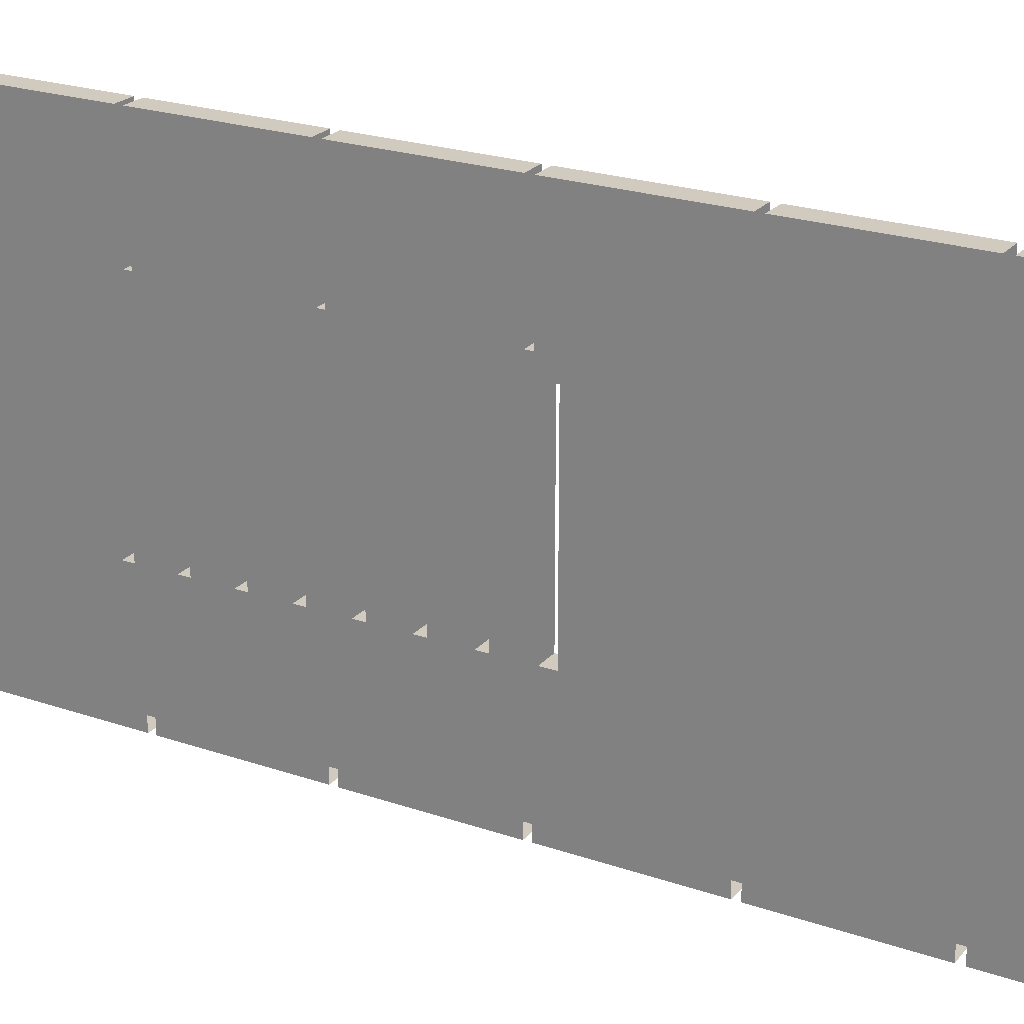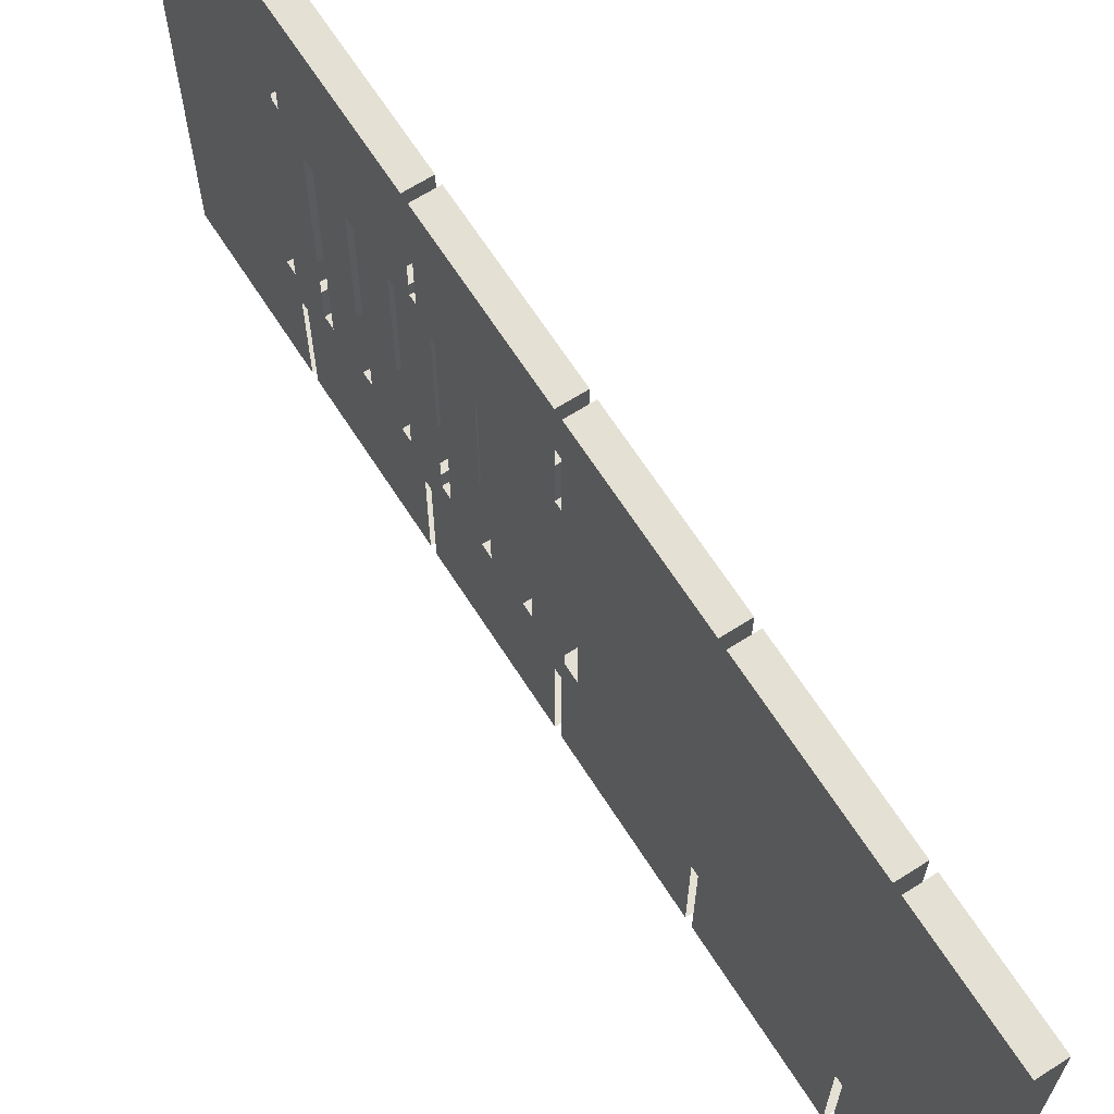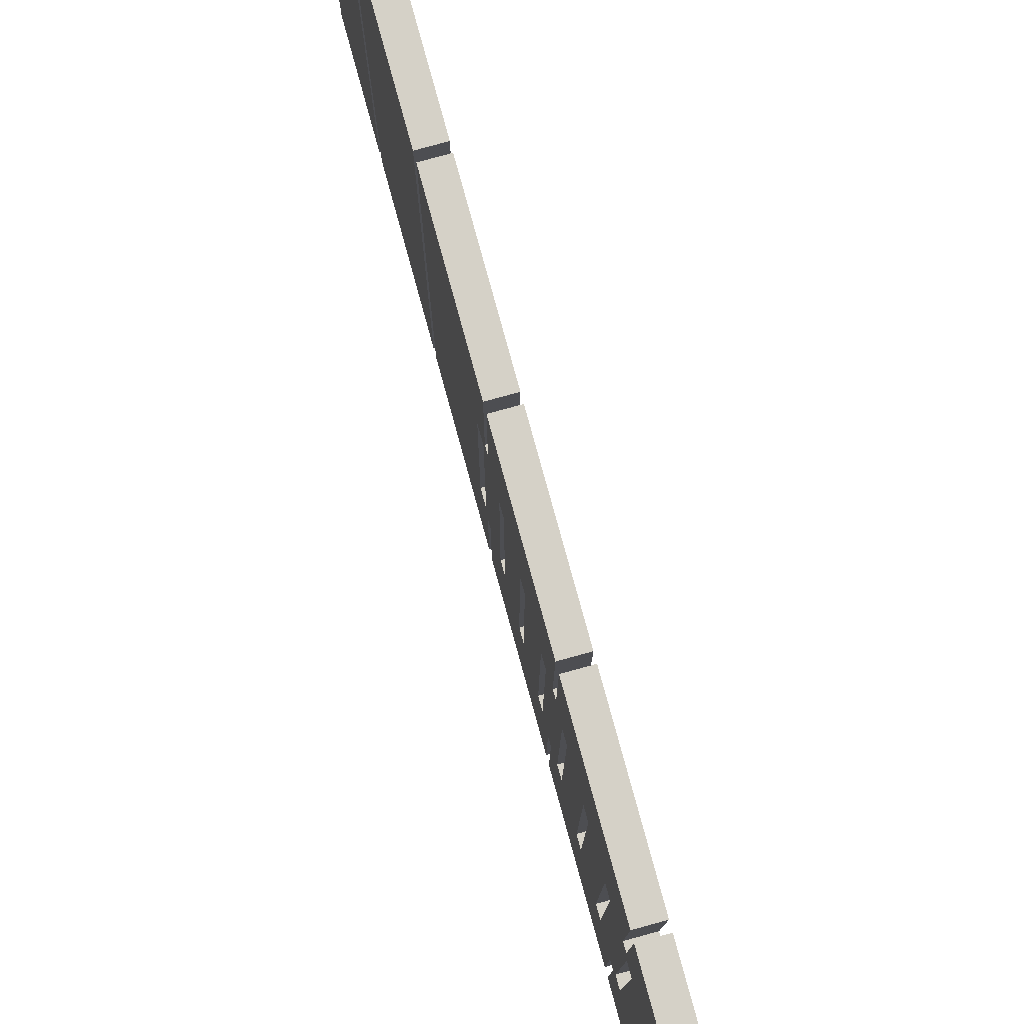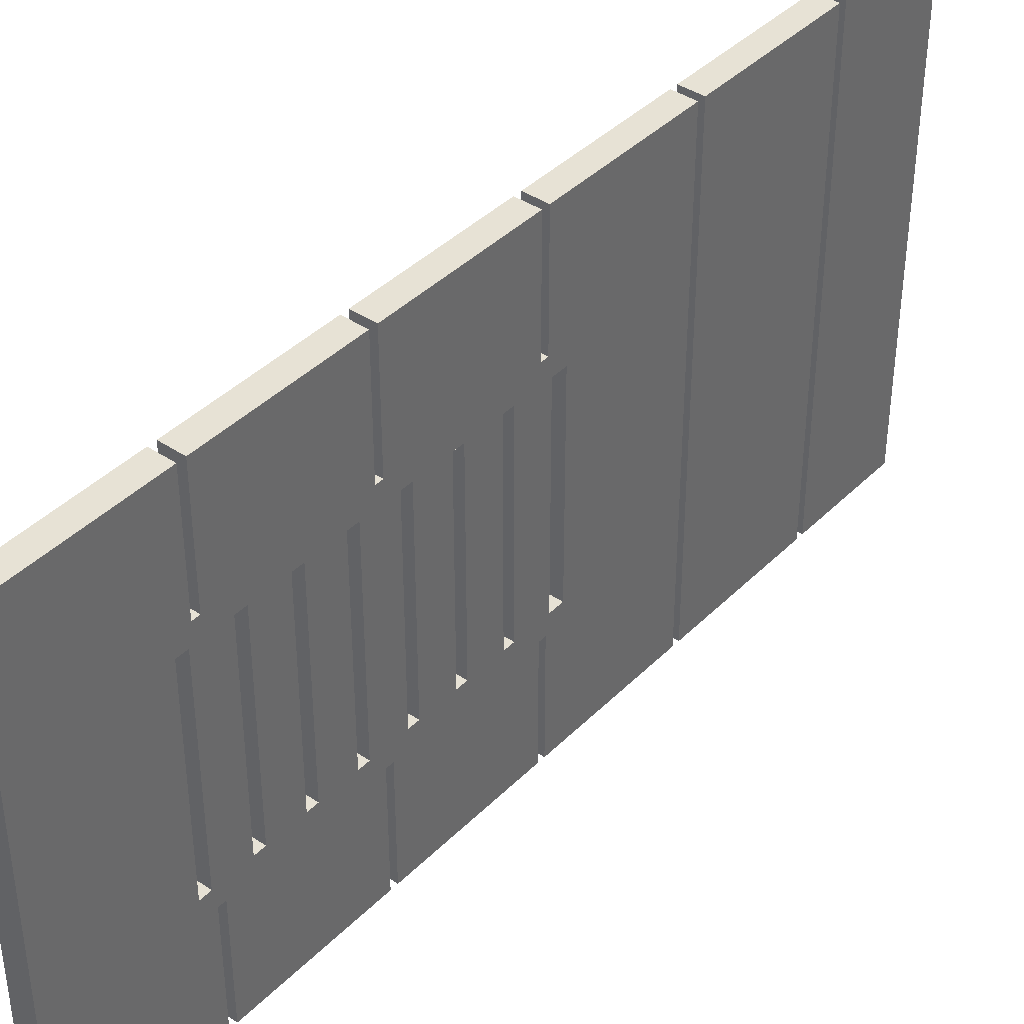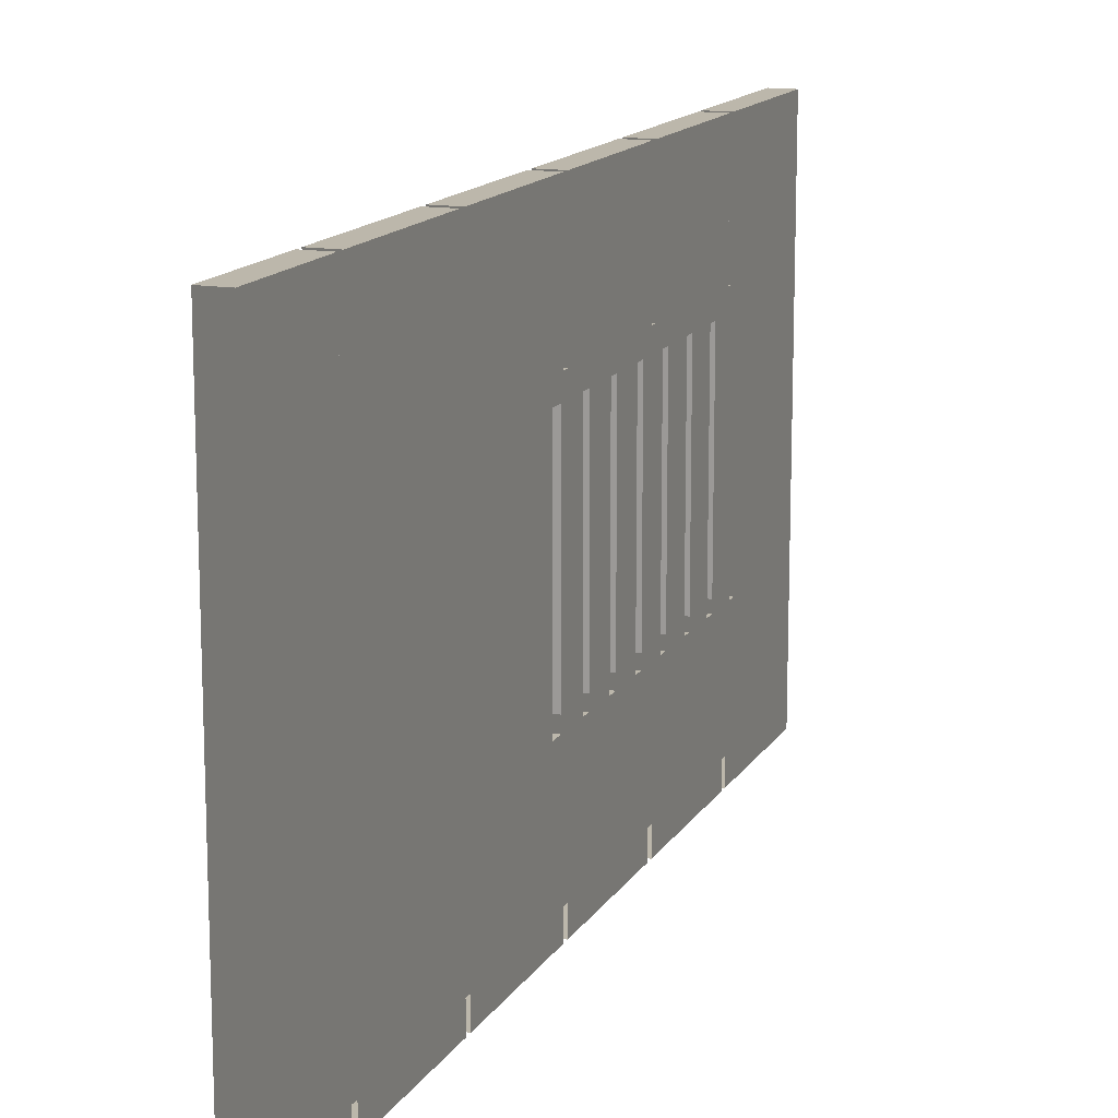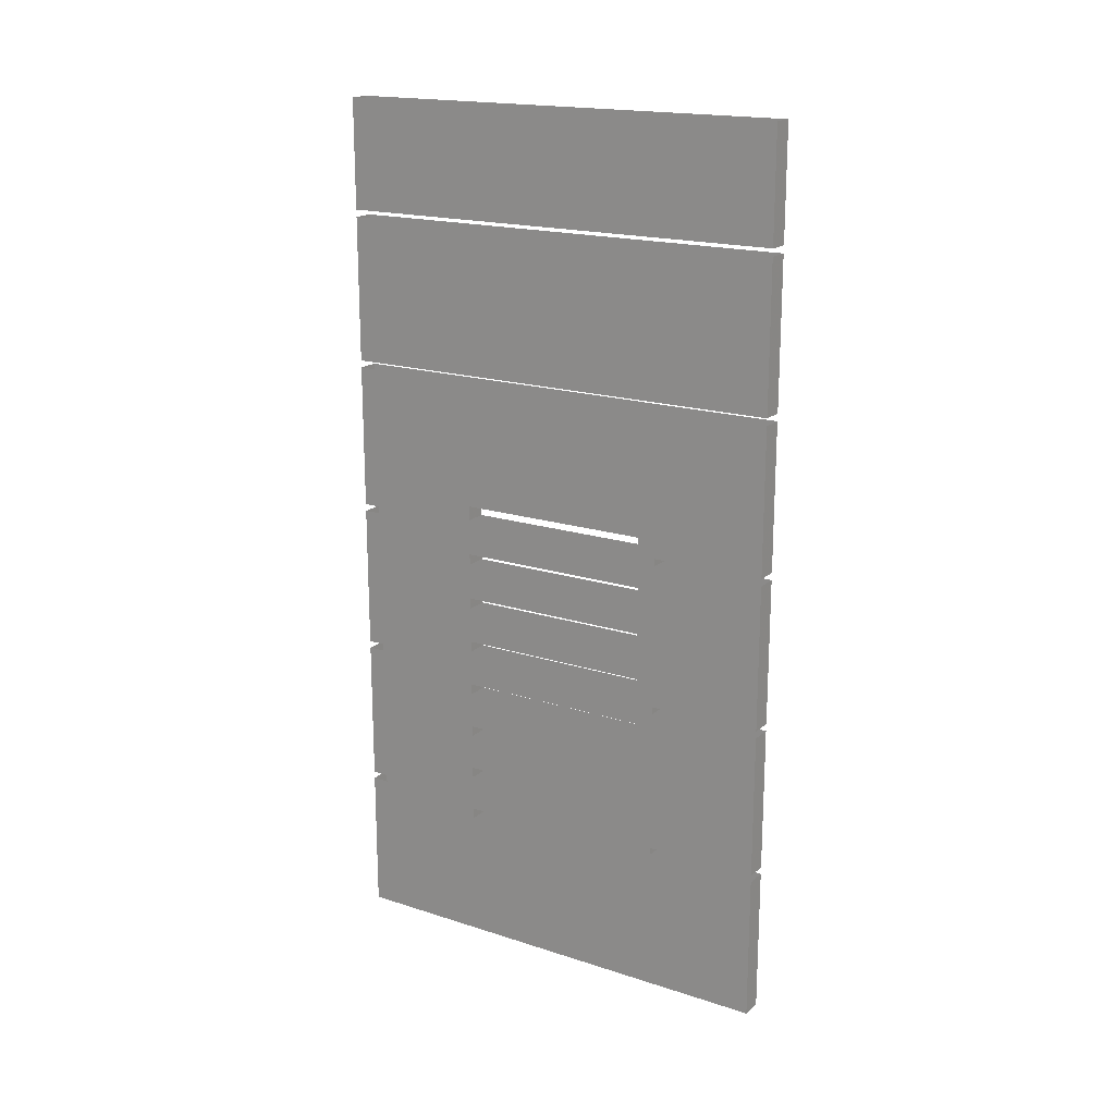
<metadata>
{"format":"obj","ext":"obj","renderer":"f3d","projection":"perspective","resolution":1024,"background":"white","views":[{"elev":23.4,"azim":119.9,"up":"+Z"},{"elev":66.0,"azim":147.4,"up":"+Z"},{"elev":78.9,"azim":-15.3,"up":"+Z"},{"elev":40.2,"azim":39.6,"up":"+Z"},{"elev":14.3,"azim":-159.4,"up":"+Z"},{"elev":18.2,"azim":-58.0,"up":"+Y"}]}
</metadata>
<code>
v -0.4531 -0.8516 0.2109
v -0.4531 -0.8516 -0.2109
v -0.4531 -0.8203 -0.25
v -0.4531 -0.8203 0.25
v -0.4531 -0.8906 0.25
v -0.4531 -0.8828 0.2109
v -0.5 -0.8828 0.2109
v -0.5 -0.8516 0.2109
v -0.5 -0.8516 -0.2109
v -0.4531 -0.8828 -0.2109
v -0.4531 -0.8906 -0.25
v -0.4531 -0.8906 -0.4922
v -0.4531 -0.5781 -0.25
v -0.4531 -0.5781 0.25
v -0.4531 -0.5781 0.4922
v -0.4531 -0.8906 0.4922
v -0.5 -0.8906 0.4922
v -0.5 -0.8906 0.25
v -0.4531 -0.9062 0.25
v -0.4531 -0.9609 0.2109
v -0.4531 -0.9609 -0.2109
v -0.4531 -0.9062 -0.25
v -0.5 -0.9062 -0.25
v -0.5 -0.8906 -0.25
v -0.5 -0.8906 -0.4922
v -0.4531 -0.5781 -0.4922
v -0.4531 -1.57 0.2109
v -0.4531 -1.57 -0.2109
v -0.4531 -1.492 -0.2109
v -0.4531 -1.492 0.2109
v -0.4531 -1.547 0.25
v -0.4531 -1.562 0.25
v -0.4531 -1.594 0.2109
v -0.5 -1.594 0.2109
v -0.5 -1.57 0.2109
v -0.5 -1.57 -0.2109
v -0.4531 -1.594 -0.2109
v -0.4531 -1.633 -0.25
v -0.4531 -1.547 -0.25
v -0.4531 -1.469 -0.2109
v -0.5 -1.469 -0.2109
v -0.5 -1.492 -0.2109
v -0.5 -1.547 -0.25
v -0.5 -1.492 0.2109
v -0.5 -1.562 0.25
v -0.5 -1.547 0.25
v -0.5 -1.469 0.2109
v -0.4531 -1.469 0.2109
v -0.4531 -1.391 0.2109
v -0.4531 -1.234 0.25
v -0.4531 -1.234 0.4922
v -0.4531 -1.547 0.4922
v -0.5 -1.547 0.4922
v -0.4531 -1.391 -0.2109
v -0.4531 -1.367 0.2109
v -0.4531 -1.367 -0.2109
v -0.4531 -1.289 -0.2109
v -0.4531 -1.289 0.2109
v -0.5 -1.391 0.2109
v -0.5 -1.367 0.2109
v -0.5 -1.367 -0.2109
v -0.4531 -1.234 -0.25
v -0.4531 -1.266 -0.2109
v -0.5 -1.266 -0.2109
v -0.5 -1.289 -0.2109
v -0.5 -1.234 -0.25
v -0.5 -1.289 0.2109
v -0.5 -1.234 0.25
v -0.5 -1.266 0.2109
v -0.4531 -1.266 0.2109
v -0.4531 -1.219 0.25
v -0.5 -1.219 0.25
v -0.5 -1.188 0.2109
v -0.4531 -1.188 -0.2109
v -0.4531 -1.188 0.2109
v -0.4531 -1.164 0.2109
v -0.4531 -1.086 0.2109
v -0.4531 -0.9062 0.4922
v -0.4531 -1.219 0.4922
v -0.5 -1.219 0.4922
v -0.5 -0.9062 0.25
v -0.5 -1.062 0.2109
v -0.5 -1.086 0.2109
v -0.5 -1.164 0.2109
v -0.4531 -1.164 -0.2109
v -0.4531 -1.086 -0.2109
v -0.4531 -1.062 0.2109
v -0.4531 -1.062 -0.2109
v -0.4531 -0.9844 -0.2109
v -0.4531 -0.9844 0.2109
v -0.5 -1.062 -0.2109
v -0.4531 -1.219 -0.25
v -0.5 -0.9609 -0.2109
v -0.5 -0.9844 -0.2109
v -0.5 -0.9844 0.2109
v -0.5 -0.9609 0.2109
v -0.4531 -1.633 0.25
v -0.4531 -1.875 -0.25
v -0.4531 -1.562 -0.2891
v -0.4531 -1.562 -0.25
v -0.5 -1.164 -0.2109
v -0.5 -1.188 -0.2109
v -0.5 -1.219 -0.25
v -0.5 -0.8203 0.25
v -0.5 -0.8203 -0.25
v -0.5 -0.5781 0.25
v -0.5 -0.5781 -0.25
v -0.5 -0.5781 -0.4922
v -0.5 -0.8828 -0.2109
v -0.5 -1.391 -0.2109
v -0.5 -1.234 0.4922
v -0.5 -1.086 -0.2109
v -0.5 -1.633 0.25
v -0.5 -1.633 -0.25
v -0.5 -1.875 0.25
v -0.5 -1.875 0.4922
v -0.5 -1.562 0.4922
v -0.5 -0.9062 -0.4922
v -0.5 -1.219 -0.4922
v -0.4531 -1.219 -0.4922
v -0.4531 -0.9062 -0.4922
v -0.5 -1.594 -0.2109
v -0.5 -1.562 -0.25
v -0.4531 -1.547 -0.4922
v -0.4531 -1.234 -0.4922
v -0.5 -1.547 -0.4922
v -0.5 -1.234 -0.4922
v -0.5 -1.875 -0.25
v -0.5 -1.562 -0.4922
v -0.5 -1.875 -0.4922
v -0.4531 -1.875 -0.4922
v -0.4531 -1.562 -0.4922
v -0.4531 -1.875 0.25
v -0.4531 -1.875 0.4922
v -0.4531 -1.562 0.4922
v -0.4531 -1.562 0.2891
v -0.5 -0.9062 0.4922
v -0.5 -0.5781 0.4922
v -0.5 -0.5625 0.4922
v -0.5 -0.25 0.4922
v -0.5 -0.25 -0.4922
v -0.5 -0.5625 -0.4922
v -0.4531 -0.5625 -0.4922
v -0.4531 -0.5625 0.4922
v -0.4531 -0.25 0.4922
v -0.4531 -0.25 -0.4922
v -0.5 -0.2344 0.4922
v -0.5 0 0.4922
v -0.5 0 -0.4922
v -0.5 -0.2344 -0.4922
v -0.4531 -0.2344 -0.4922
v -0.4531 -0.2344 0.4922
v -0.4531 0 0.4922
v -0.4531 0 -0.4922
f 1 2 3
f 1 3 4
f 1 4 5
f 1 5 6
f 1 6 7
f 1 7 8
f 1 8 2
f 2 8 9
f 2 9 10
f 2 10 11
f 2 11 3
f 5 18 19
f 5 19 20
f 5 20 6
f 10 21 22
f 10 22 11
f 11 22 23
f 11 23 24
f 27 30 31
f 27 31 32
f 27 32 33
f 27 33 34
f 27 34 35
f 28 36 37
f 28 37 38
f 28 38 39
f 28 39 29
f 29 39 40
f 29 40 41
f 29 41 42
f 42 41 43
f 42 43 36
f 44 35 45
f 44 45 46
f 44 46 47
f 44 47 48
f 44 48 30
f 30 48 31
f 31 48 49
f 31 49 50
f 31 46 32
f 32 46 45
f 55 58 50
f 55 50 49
f 55 49 59
f 55 59 60
f 56 61 54
f 56 54 39
f 56 39 62
f 56 62 57
f 57 62 63
f 57 63 64
f 57 64 65
f 65 64 66
f 65 66 61
f 67 60 68
f 67 68 69
f 67 69 70
f 67 70 58
f 58 70 50
f 50 70 71
f 50 71 72
f 50 72 68
f 68 72 73
f 68 73 69
f 70 75 71
f 71 75 76
f 71 76 77
f 71 77 19
f 72 81 82
f 72 82 83
f 72 83 84
f 72 84 73
f 73 84 76
f 73 76 75
f 87 90 19
f 87 19 77
f 87 77 83
f 87 83 82
f 88 91 86
f 88 86 92
f 88 92 22
f 88 22 89
f 89 22 21
f 89 21 93
f 89 93 94
f 94 93 23
f 94 23 91
f 95 82 81
f 95 81 96
f 95 96 20
f 95 20 90
f 90 20 19
f 33 32 97
f 33 97 37
f 37 97 38
f 74 63 62
f 74 62 92
f 74 92 85
f 74 85 101
f 74 101 102
f 102 101 103
f 102 103 64
f 86 85 92
f 54 40 39
f 104 105 9
f 104 9 8
f 104 8 18
f 105 24 9
f 9 24 109
f 9 109 10
f 59 47 46
f 59 46 60
f 60 46 68
f 7 96 81
f 7 81 18
f 7 18 8
f 113 45 35
f 113 35 34
f 113 34 114
f 24 23 93
f 24 93 109
f 103 66 64
f 66 103 92
f 66 92 62
f 103 101 112
f 103 112 23
f 112 91 23
f 91 112 86
f 110 61 66
f 110 66 43
f 110 43 41
f 43 114 122
f 43 122 36
f 36 122 37
f 114 34 122
f 18 81 19
f 39 100 123
f 39 123 43
f 54 61 110
f 3 11 12
f 3 12 13
f 3 13 14
f 3 14 4
f 4 14 15
f 4 15 16
f 4 16 5
f 12 26 13
f 27 35 28
f 28 35 36
f 31 50 51
f 31 51 52
f 55 60 56
f 56 60 61
f 69 64 63
f 69 63 70
f 71 19 78
f 71 78 79
f 72 80 81
f 87 82 88
f 88 82 91
f 38 97 98
f 38 98 99
f 38 99 100
f 104 18 17
f 104 17 106
f 104 106 107
f 104 107 105
f 105 107 108
f 105 108 25
f 105 25 24
f 68 46 53
f 68 53 111
f 84 101 85
f 84 85 76
f 113 114 115
f 113 115 116
f 113 116 117
f 113 117 45
f 103 23 118
f 103 118 119
f 92 120 22
f 22 120 121
f 39 124 62
f 62 124 125
f 127 126 43
f 127 43 66
f 47 41 40
f 47 40 48
f 96 93 21
f 96 21 20
f 128 114 129
f 128 129 130
f 128 115 114
f 131 132 99
f 131 99 98
f 98 97 133
f 135 134 133
f 135 133 136
f 136 133 97
f 136 97 32
f 80 137 81
f 17 138 106
f 139 140 141
f 139 141 142
f 145 144 143
f 145 143 146
f 147 148 149
f 147 149 150
f 153 152 151
f 153 151 154
f 123 129 114
f 5 16 17
f 5 17 18
f 6 20 10
f 10 20 21
f 11 24 12
f 12 24 25
f 12 25 26
f 27 28 29
f 27 29 30
f 42 36 44
f 44 36 35
f 31 52 53
f 31 53 46
f 48 40 54
f 48 54 49
f 55 56 57
f 55 57 58
f 65 61 67
f 67 61 60
f 69 73 64
f 70 63 74
f 70 74 75
f 71 79 80
f 71 80 72
f 76 85 86
f 76 86 77
f 87 88 89
f 87 89 90
f 94 91 95
f 95 91 82
f 102 64 73
f 59 110 41
f 59 41 47
f 111 53 52
f 111 52 51
f 83 112 101
f 83 101 84
f 7 109 93
f 7 93 96
f 103 119 120
f 103 120 92
f 121 120 119
f 121 119 118
f 39 43 124
f 125 124 126
f 125 126 127
f 128 130 131
f 128 131 98
f 128 98 115
f 130 129 132
f 130 132 131
f 98 133 115
f 115 133 116
f 116 133 134
f 116 134 117
f 117 134 135
f 43 126 124
f 137 80 79
f 137 79 78
f 25 108 26
f 138 17 16
f 138 16 15
f 139 142 143
f 139 143 144
f 139 144 140
f 140 144 145
f 146 143 142
f 146 142 141
f 147 150 151
f 147 151 152
f 147 152 148
f 148 152 153
f 154 151 150
f 154 150 149

</code>
